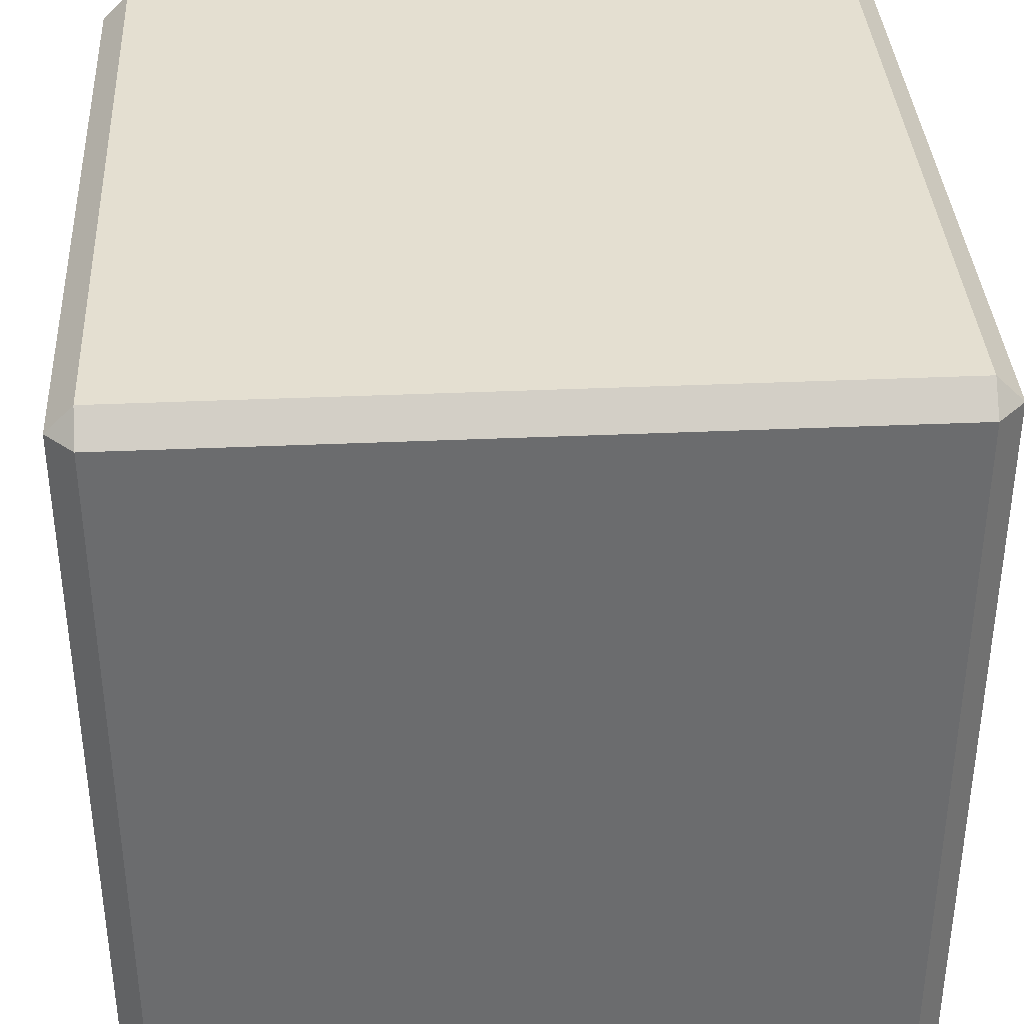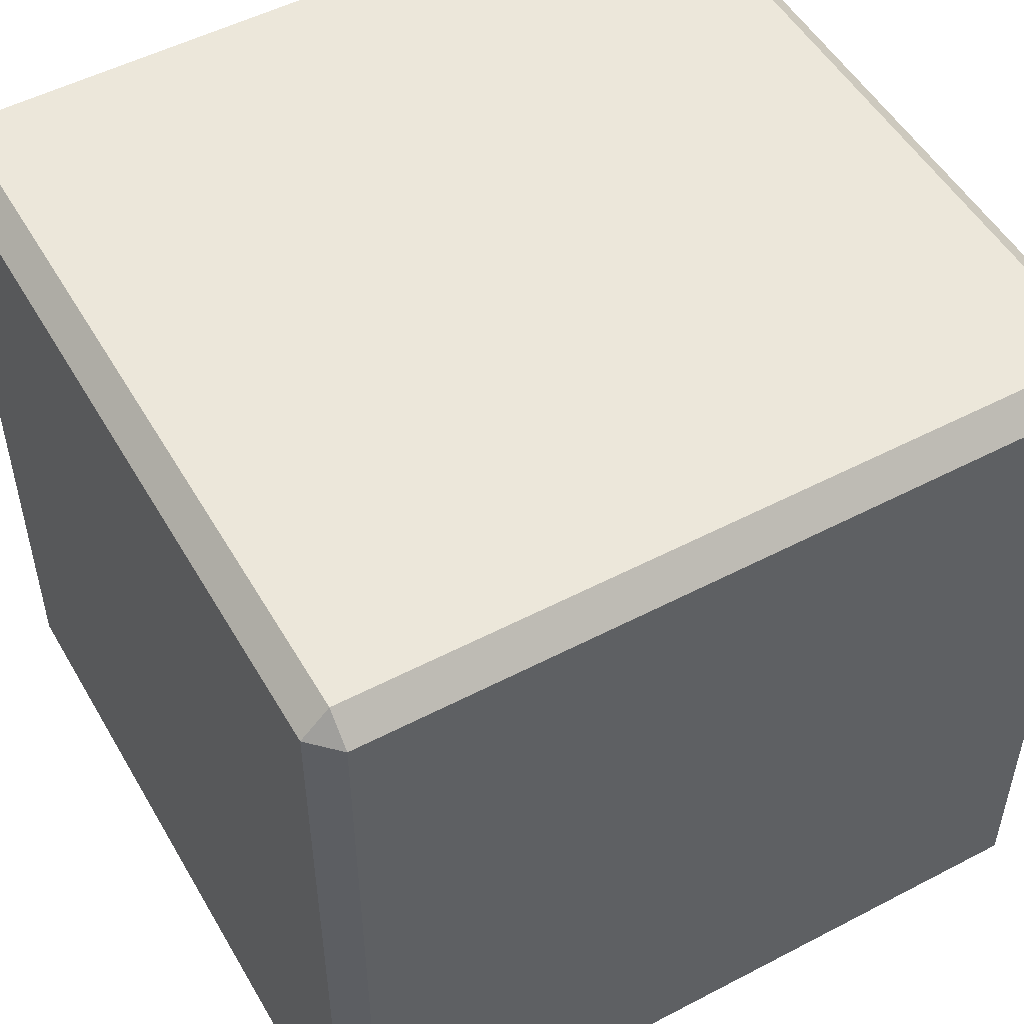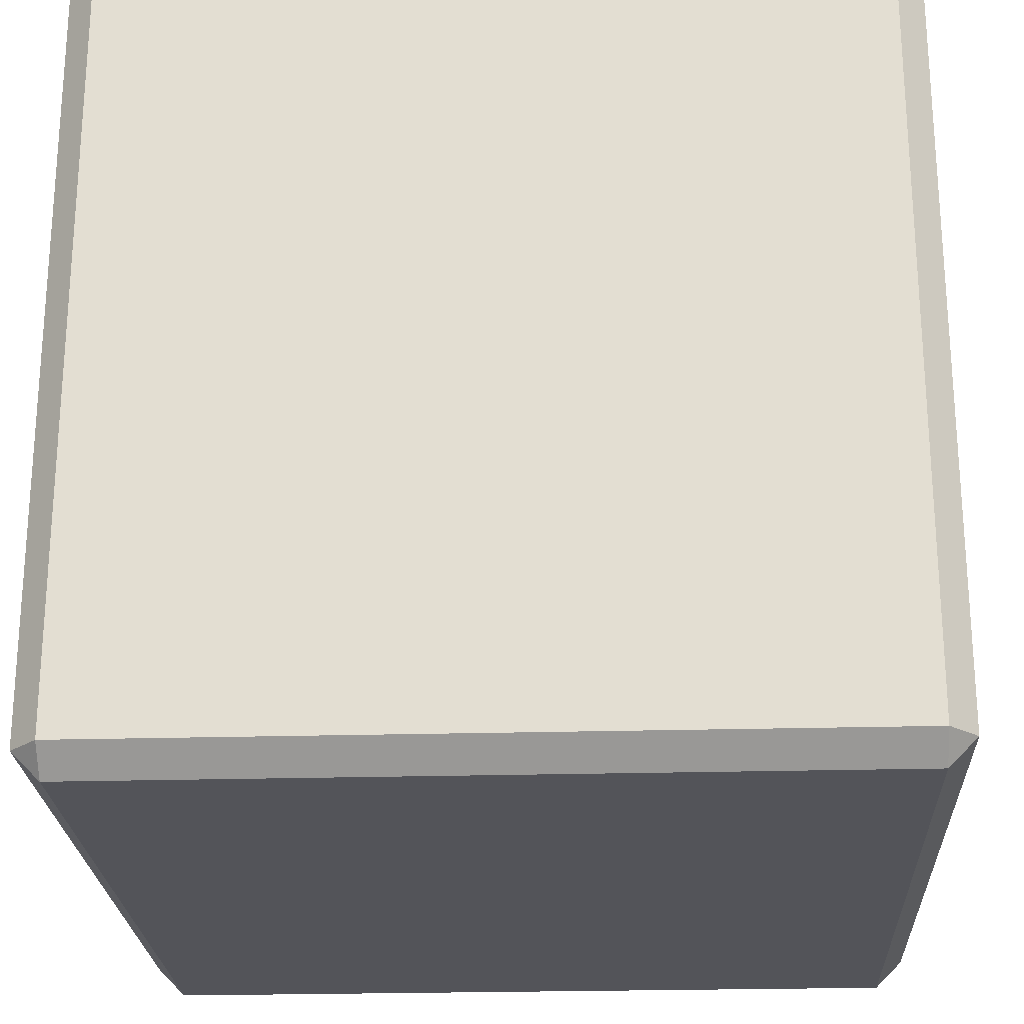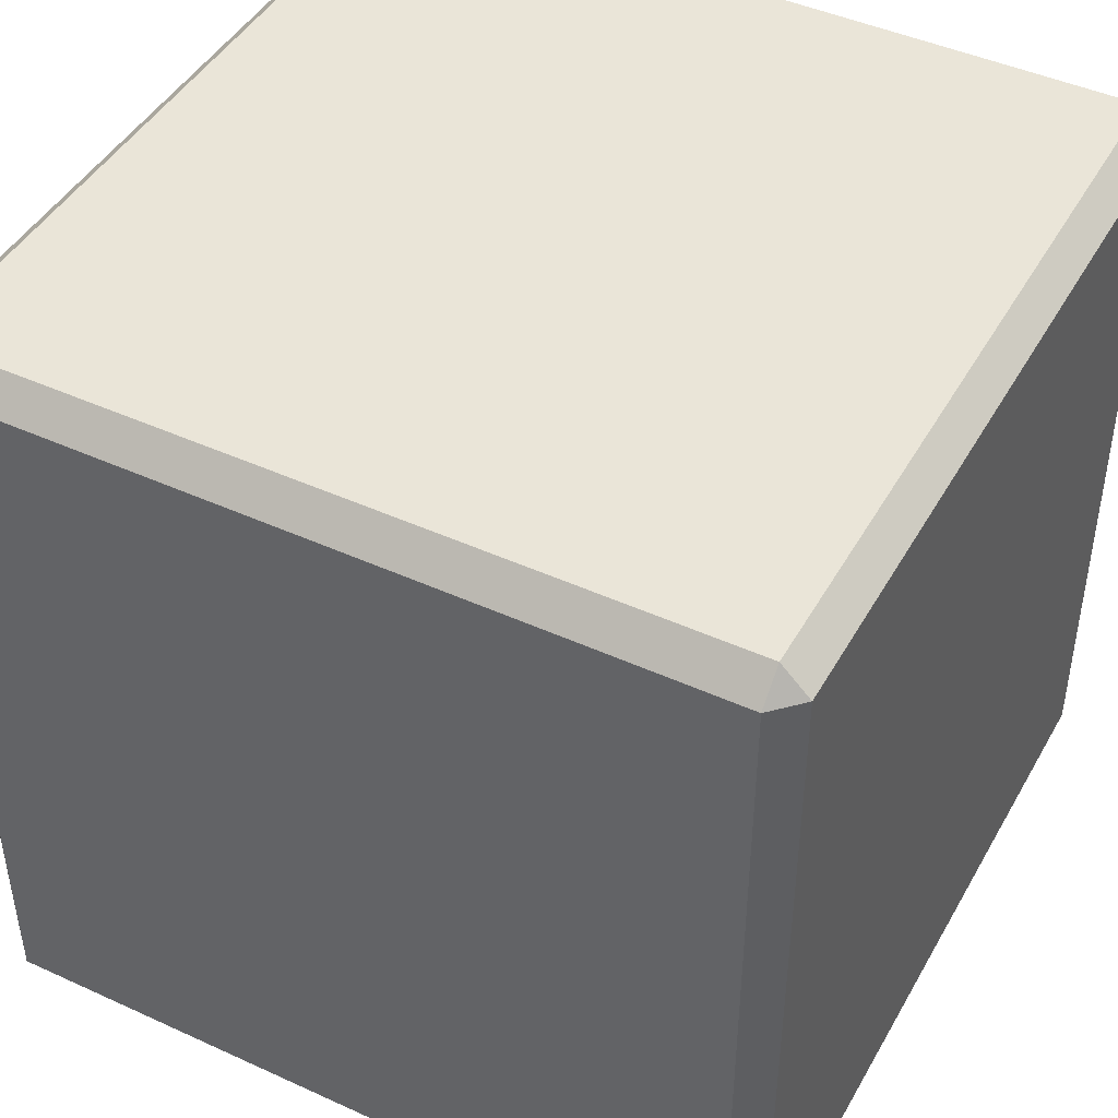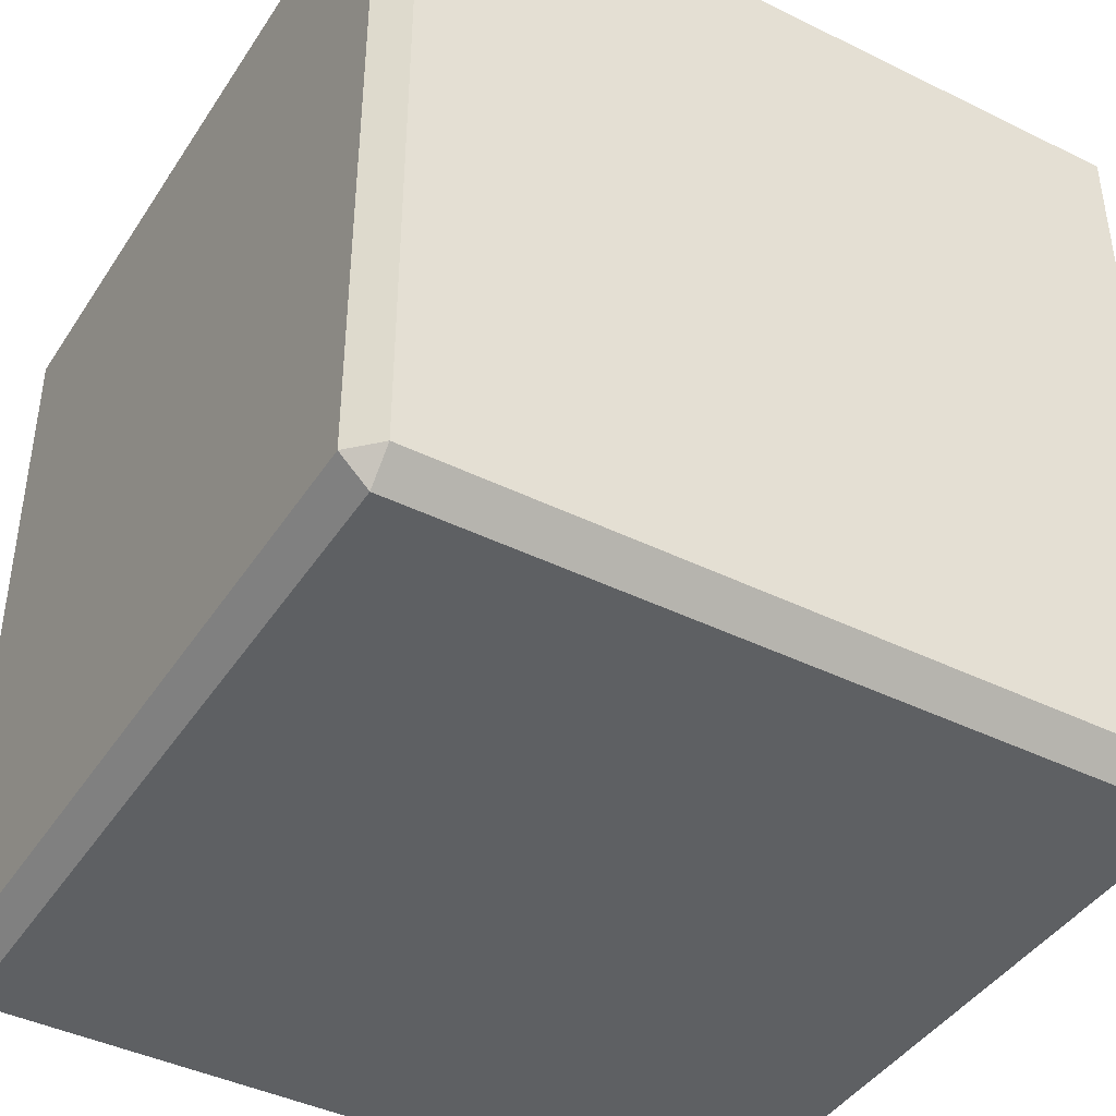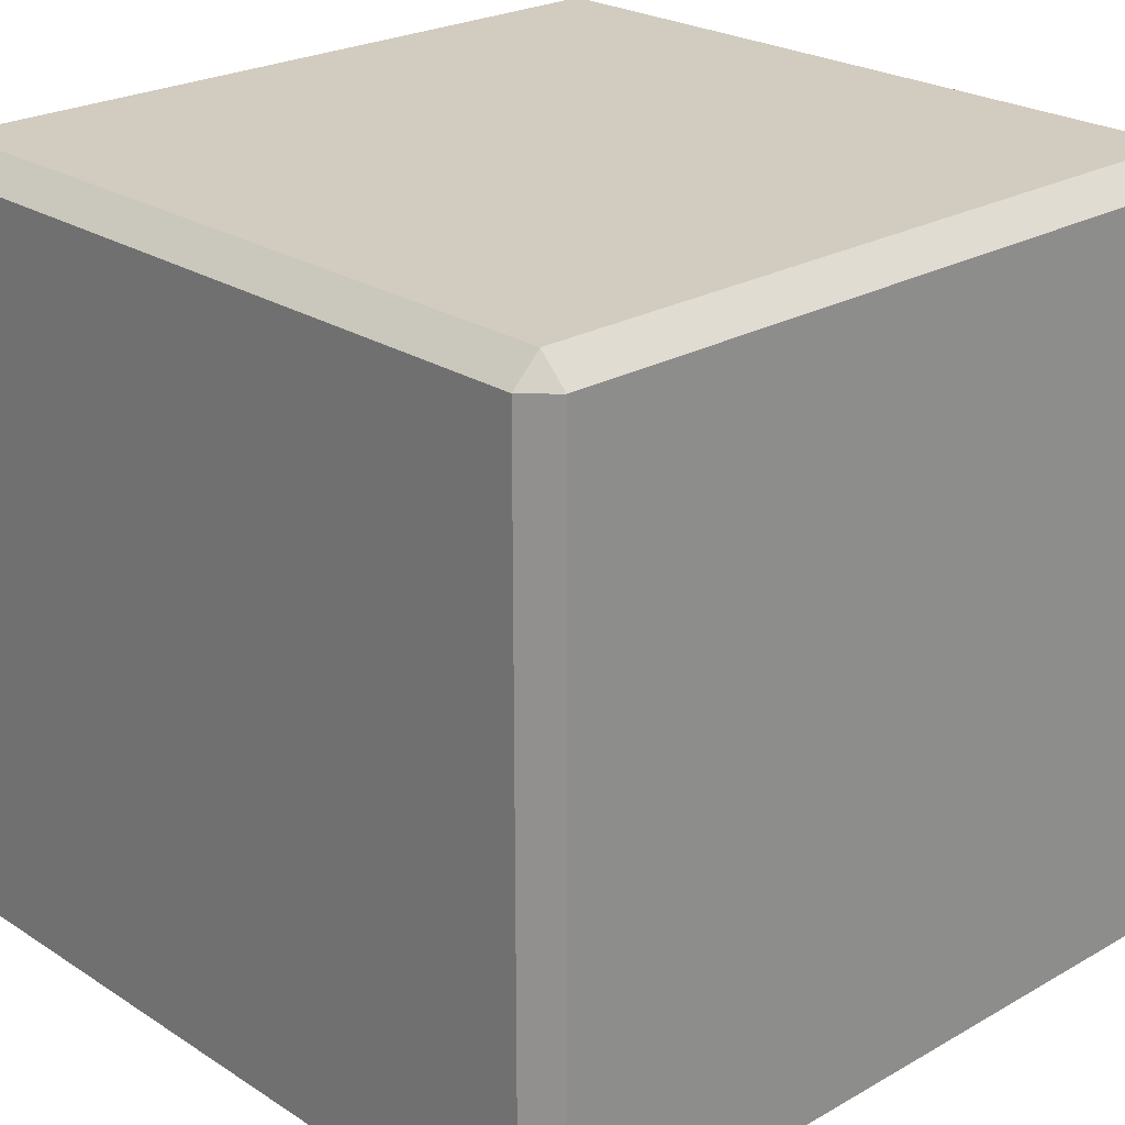
<metadata>
{"format":"obj","ext":"obj","renderer":"f3d","projection":"perspective","resolution":1024,"background":"white","views":[{"elev":36.7,"azim":86.7,"up":"+Z"},{"elev":51.7,"azim":60.5,"up":"+Z"},{"elev":-23.8,"azim":-177.3,"up":"+Z"},{"elev":44.9,"azim":27.9,"up":"+Y"},{"elev":-42.2,"azim":-120.5,"up":"+Y"},{"elev":24.1,"azim":46.7,"up":"+Y"}]}
</metadata>
<code>
o Cube.005
v -0.466 -0.5 0.466
v -0.466 -0.466 0.5
v -0.5 -0.466 0.466
v -0.466 0.466 0.5
v -0.466 0.5 0.466
v -0.5 0.466 0.466
v -0.466 -0.5 -0.466
v -0.5 -0.466 -0.466
v -0.466 -0.466 -0.5
v -0.466 0.5 -0.466
v -0.466 0.466 -0.5
v -0.5 0.466 -0.466
v 0.466 -0.5 0.466
v 0.5 -0.466 0.466
v 0.466 -0.466 0.5
v 0.466 0.5 0.466
v 0.466 0.466 0.5
v 0.5 0.466 0.466
v 0.466 -0.5 -0.466
v 0.466 -0.466 -0.5
v 0.5 -0.466 -0.466
v 0.466 0.5 -0.466
v 0.5 0.466 -0.466
v 0.466 0.466 -0.5
f 15 17 4 2
f 21 23 18 14
f 22 10 5 16
f 3 6 12 8
f 9 11 24 20
f 1 2 3
f 4 5 6
f 7 8 9
f 10 11 12
f 13 14 15
f 16 17 18
f 19 20 21
f 22 23 24
f 7 1 3 8
f 2 4 6 3
f 5 10 12 6
f 11 9 8 12
f 19 7 9 20
f 10 22 24 11
f 23 21 20 24
f 13 19 21 14
f 22 16 18 23
f 17 15 14 18
f 1 13 15 2
f 16 5 4 17
f 7 19 13 1

</code>
